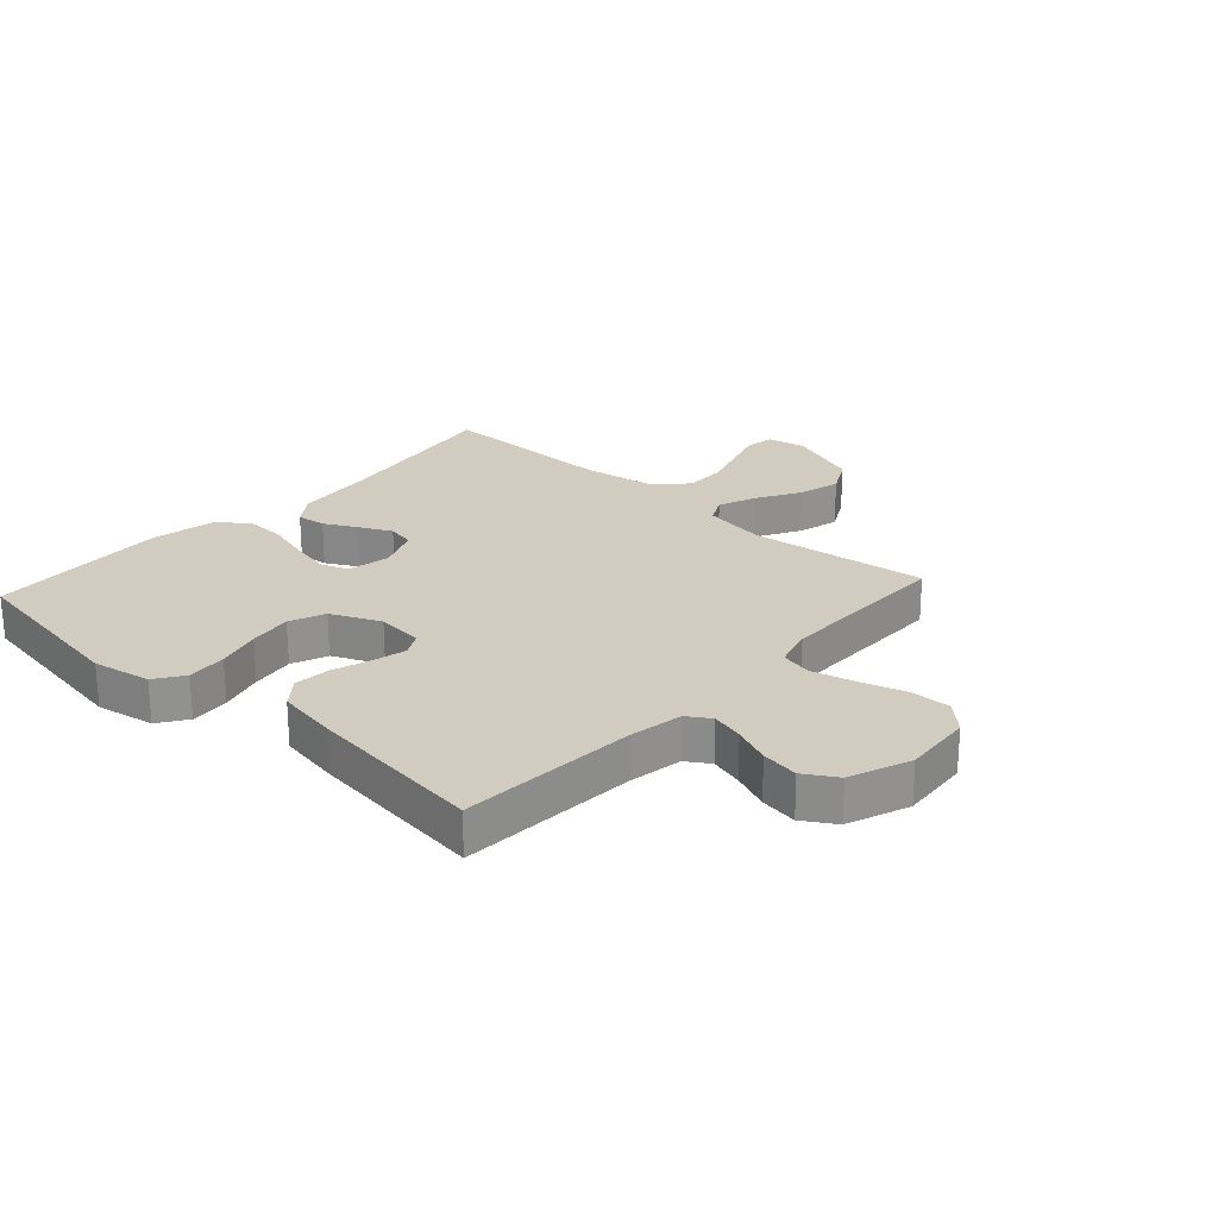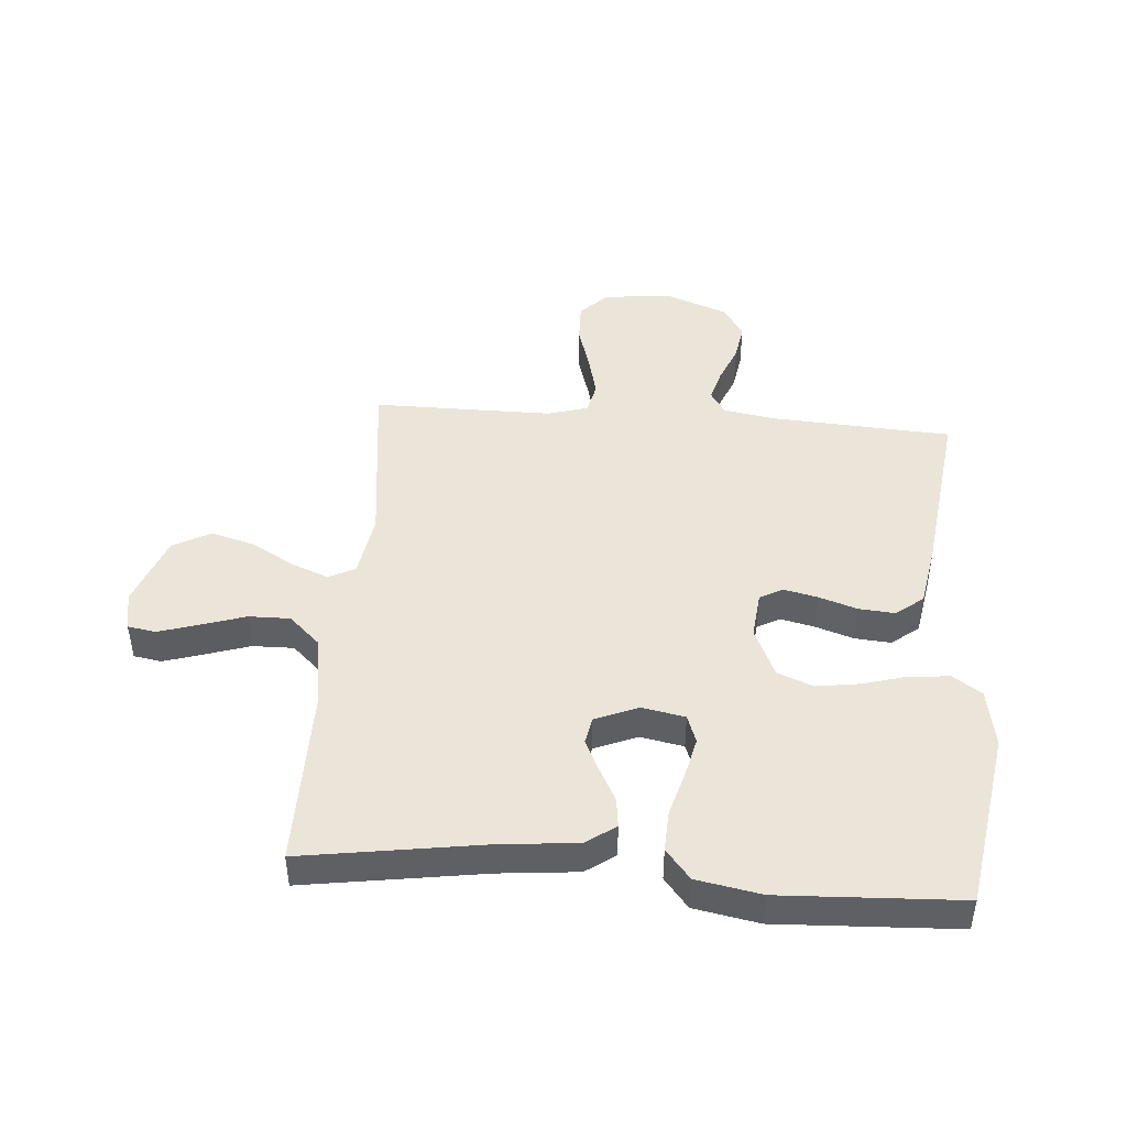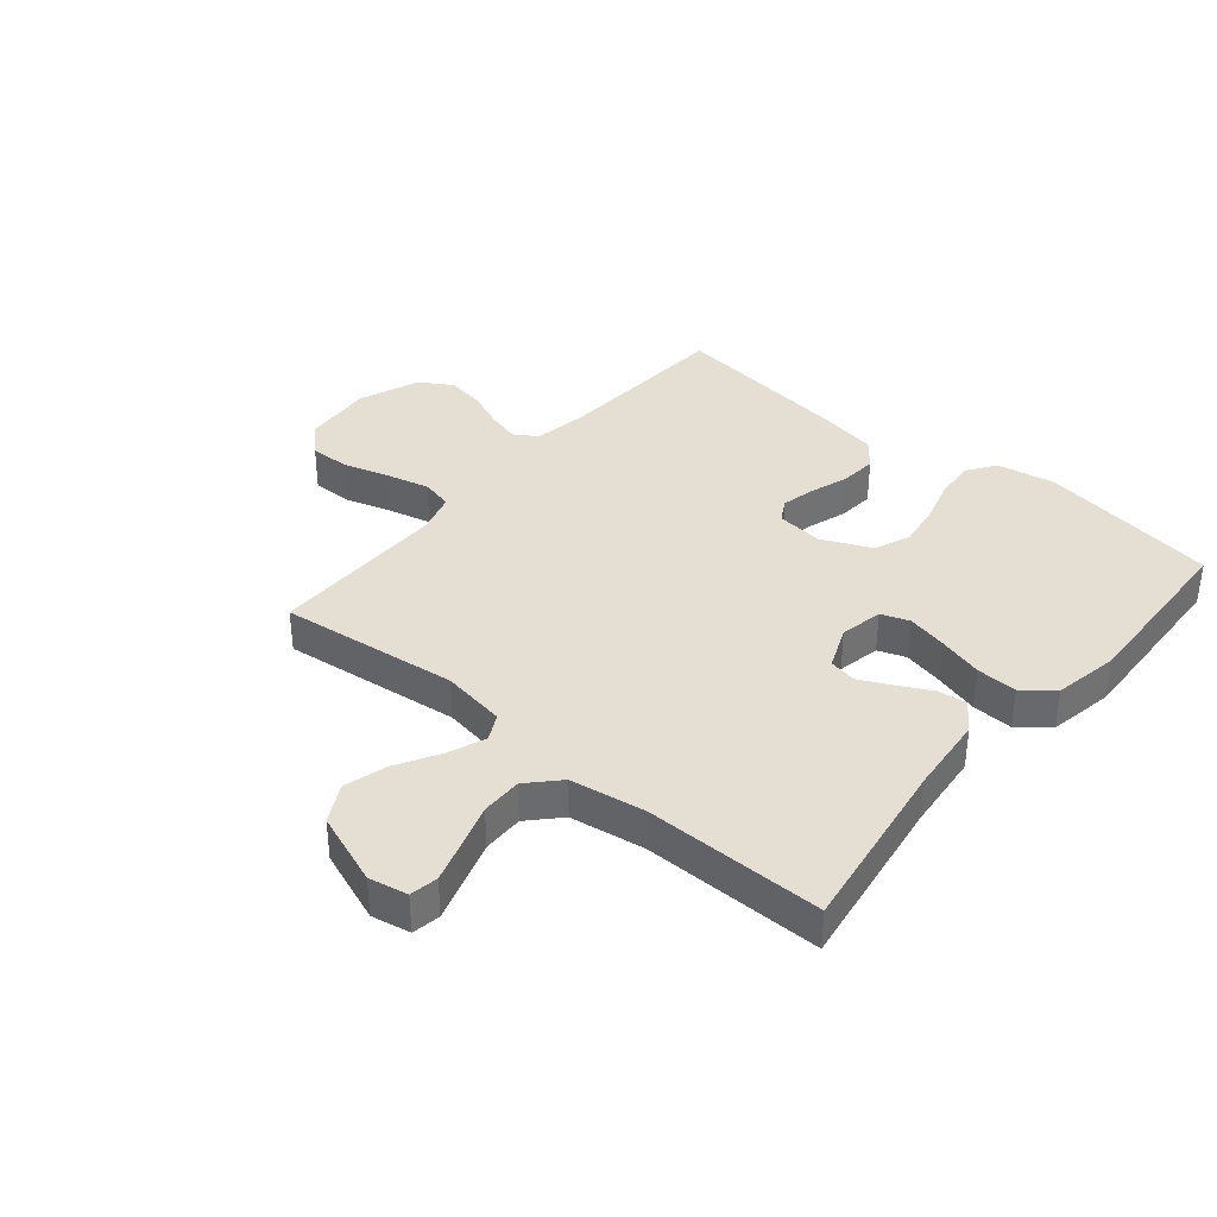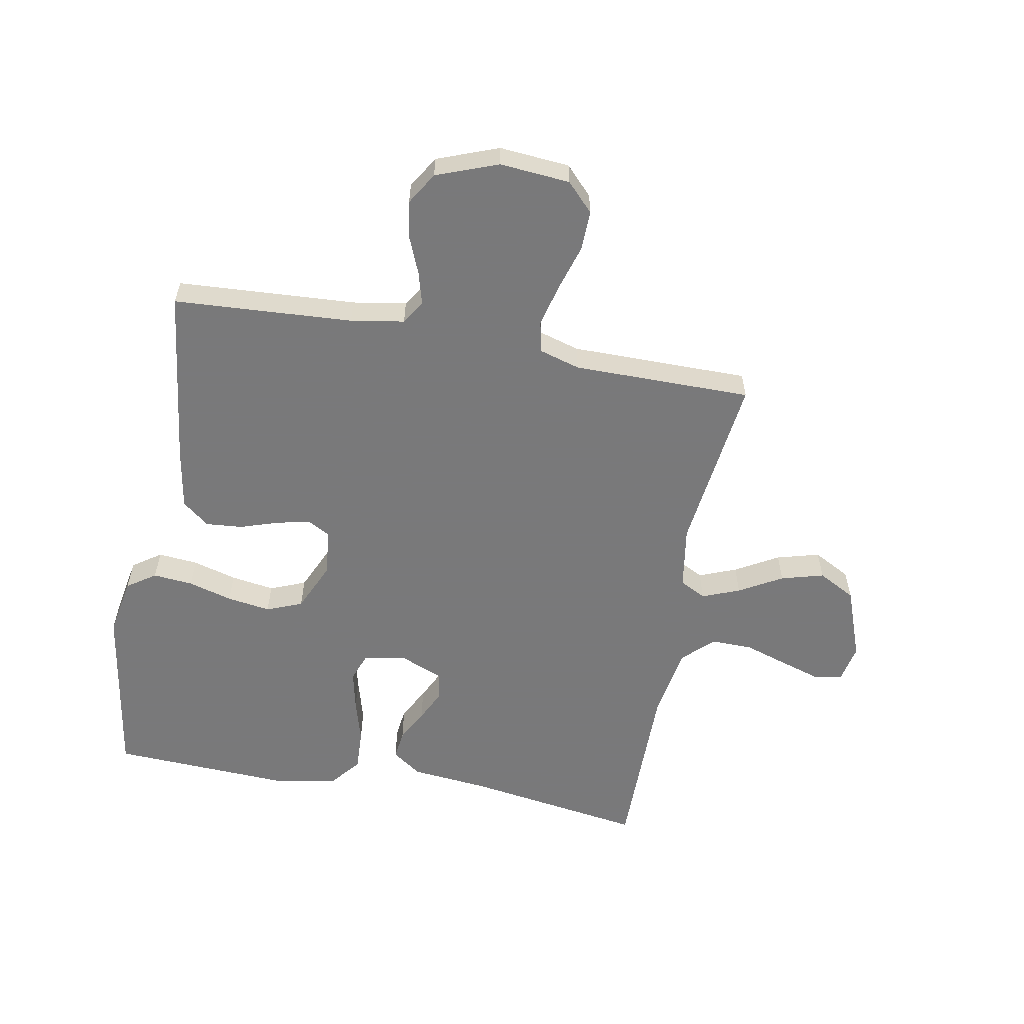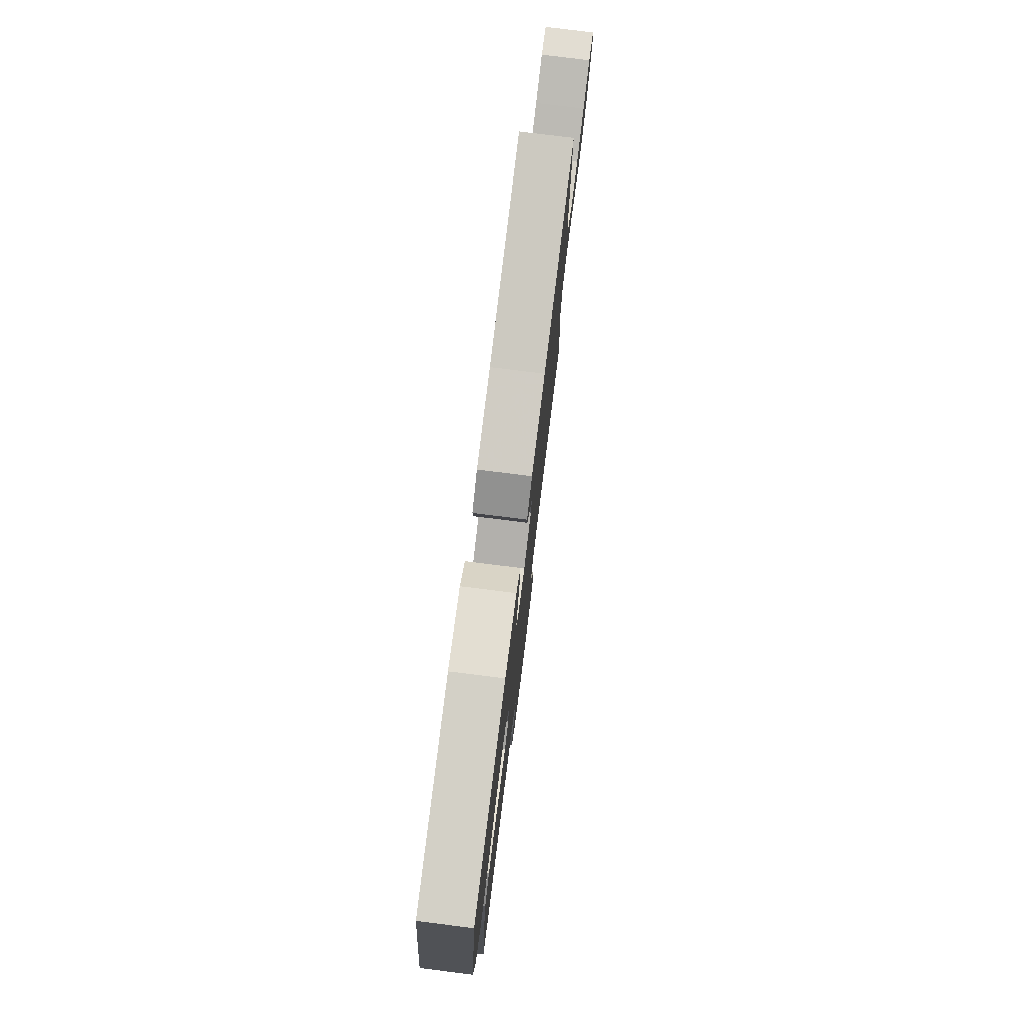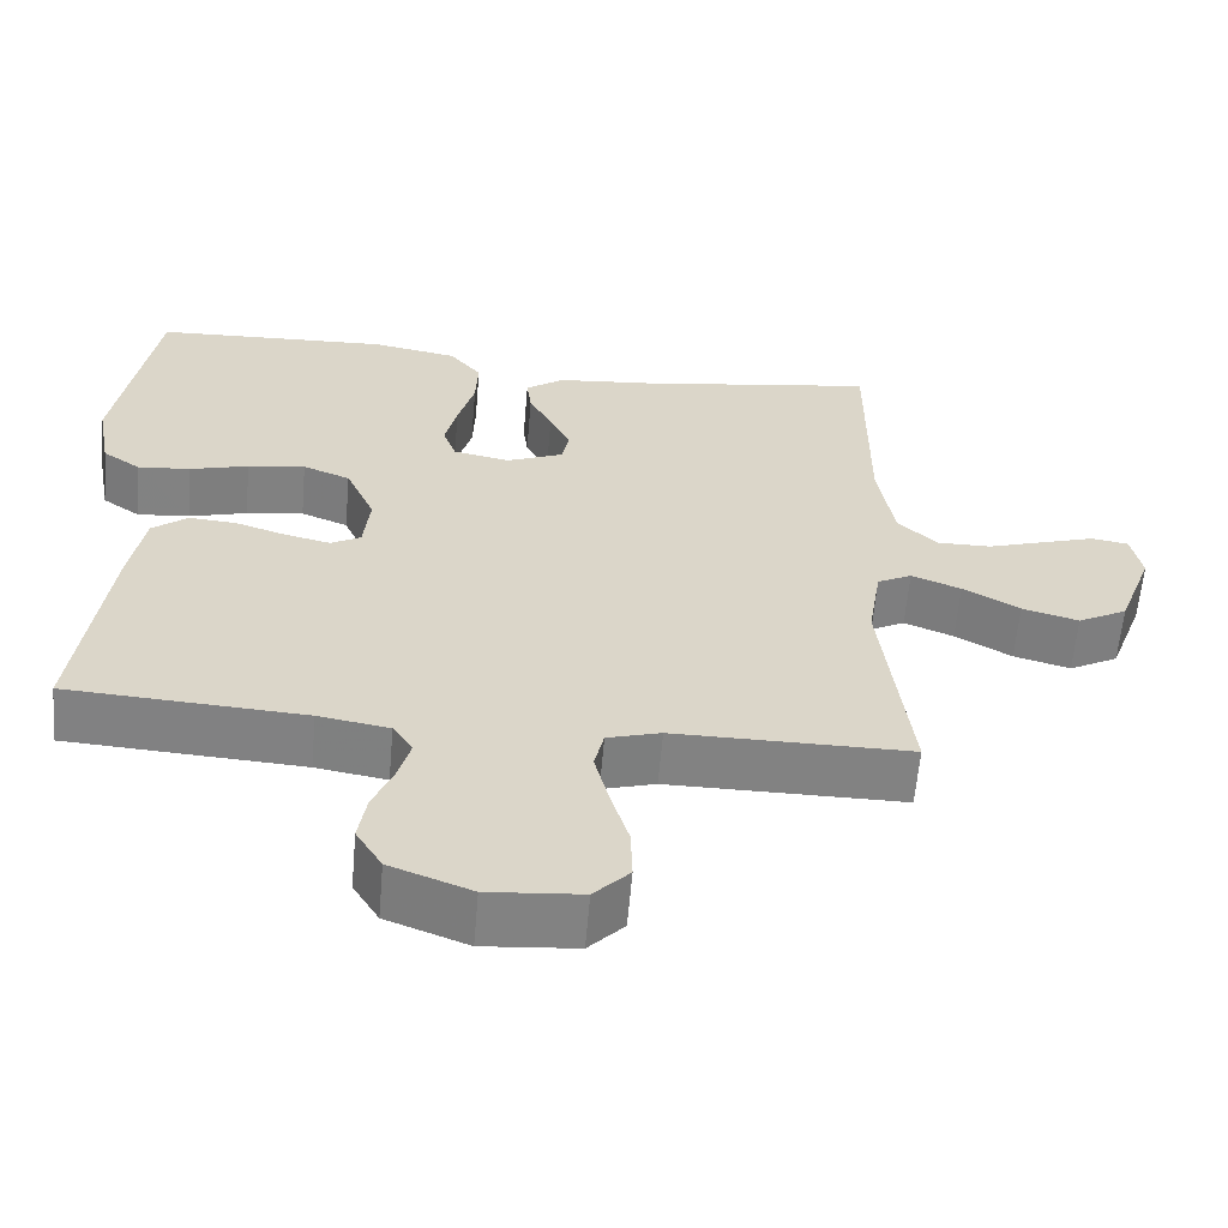
<metadata>
{"format":"obj","ext":"obj","renderer":"f3d","projection":"perspective","resolution":1024,"background":"white","views":[{"elev":24.2,"azim":132.2,"up":"+Y"},{"elev":45.2,"azim":4.5,"up":"+Y"},{"elev":37.1,"azim":-49.9,"up":"+Y"},{"elev":-57.8,"azim":169.5,"up":"+Y"},{"elev":78.2,"azim":97.1,"up":"+Z"},{"elev":-60.7,"azim":175.1,"up":"+Z"}]}
</metadata>
<code>
v 0.5 0.07 0.5
v 0.548 0.07 0.2
v 0.53 0.07 0.102
v 0.482 0.07 0.069
v 0.415 0.07 0.075
v 0.341 0.07 0.096
v 0.268 0.07 0.107
v 0.208 0.07 0.083
v 0.171 0.07 0
v 0.179 0.07 -0.079
v 0.217 0.07 -0.1
v 0.274 0.07 -0.087
v 0.338 0.07 -0.066
v 0.399 0.07 -0.061
v 0.444 0.07 -0.097
v 0.462 0.07 -0.2
v 0.5 0.07 -0.5
v 0.2 0.07 -0.518
v 0.11 0.07 -0.533
v 0.085 0.07 -0.572
v 0.1 0.07 -0.627
v 0.126 0.07 -0.69
v 0.136 0.07 -0.753
v 0.103 0.07 -0.807
v 0 0.07 -0.846
v -0.118 0.07 -0.836
v -0.163 0.07 -0.789
v -0.161 0.07 -0.721
v -0.138 0.07 -0.645
v -0.12 0.07 -0.573
v -0.132 0.07 -0.52
v -0.2 0.07 -0.5
v -0.5 0.07 -0.5
v -0.464 0.07 -0.2
v -0.481 0.07 -0.093
v -0.525 0.07 -0.07
v -0.588 0.07 -0.095
v -0.66 0.07 -0.136
v -0.732 0.07 -0.156
v -0.795 0.07 -0.122
v -0.84 0.07 0
v -0.827 0.07 0.065
v -0.78 0.07 0.073
v -0.713 0.07 0.052
v -0.639 0.07 0.028
v -0.57 0.07 0.027
v -0.519 0.07 0.075
v -0.499 0.07 0.2
v -0.5 0.07 0.5
v -0.2 0.07 0.454
v -0.069 0.07 0.441
v -0.02 0.07 0.406
v -0.026 0.07 0.357
v -0.055 0.07 0.302
v -0.081 0.07 0.248
v -0.072 0.07 0.202
v 0 0.07 0.172
v 0.072 0.07 0.186
v 0.089 0.07 0.233
v 0.074 0.07 0.3
v 0.053 0.07 0.375
v 0.05 0.07 0.444
v 0.091 0.07 0.494
v 0.2 0.07 0.514
v 0.5 0 0.5
v 0.548 0 0.2
v 0.53 0 0.102
v 0.482 0 0.069
v 0.415 0 0.075
v 0.341 0 0.096
v 0.268 0 0.107
v 0.208 0 0.083
v 0.171 0 0
v 0.179 0 -0.079
v 0.217 0 -0.1
v 0.274 0 -0.087
v 0.338 0 -0.066
v 0.399 0 -0.061
v 0.444 0 -0.097
v 0.462 0 -0.2
v 0.5 0 -0.5
v 0.2 0 -0.518
v 0.11 0 -0.533
v 0.085 0 -0.572
v 0.1 0 -0.627
v 0.126 0 -0.69
v 0.136 0 -0.753
v 0.103 0 -0.807
v 0 0 -0.846
v -0.118 0 -0.836
v -0.163 0 -0.789
v -0.161 0 -0.721
v -0.138 0 -0.645
v -0.12 0 -0.573
v -0.132 0 -0.52
v -0.2 0 -0.5
v -0.5 0 -0.5
v -0.464 0 -0.2
v -0.481 0 -0.093
v -0.525 0 -0.07
v -0.588 0 -0.095
v -0.66 0 -0.136
v -0.732 0 -0.156
v -0.795 0 -0.122
v -0.84 0 0
v -0.827 0 0.065
v -0.78 0 0.073
v -0.713 0 0.052
v -0.639 0 0.028
v -0.57 0 0.027
v -0.519 0 0.075
v -0.499 0 0.2
v -0.5 0 0.5
v -0.2 0 0.454
v -0.069 0 0.441
v -0.02 0 0.406
v -0.026 0 0.357
v -0.055 0 0.302
v -0.081 0 0.248
v -0.072 0 0.202
v 0 0 0.172
v 0.072 0 0.186
v 0.089 0 0.233
v 0.074 0 0.3
v 0.053 0 0.375
v 0.05 0 0.444
v 0.091 0 0.494
v 0.2 0 0.514
f 60 61 62 63
f 59 60 63 64
f 58 59 64 1
f 51 52 53 54
f 50 51 54 55
f 48 49 50 55
f 47 48 55 56
f 42 43 44 45
f 40 41 42 45
f 40 45 46
f 37 38 39 40
f 36 37 40 46
f 35 36 46 47
f 32 33 34
f 31 32 34 35
f 26 27 28 29
f 26 29 30
f 25 26 30
f 24 25 30 31
f 21 22 23 24
f 20 21 24 31
f 15 16 17 18
f 15 18 19
f 12 13 14 15
f 11 12 15 19
f 10 11 19 20
f 3 4 5 6
f 3 6 7
f 58 1 2 3
f 57 58 3 7
f 47 56 57
f 9 10 20 31
f 8 9 31 35
f 35 47 57
f 7 8 35 57
f 127 126 125 124
f 128 127 124 123
f 65 128 123 122
f 118 117 116 115
f 119 118 115 114
f 119 114 113 112
f 120 119 112 111
f 109 108 107 106
f 109 106 105 104
f 110 109 104
f 104 103 102 101
f 110 104 101 100
f 111 110 100 99
f 98 97 96
f 99 98 96 95
f 93 92 91 90
f 94 93 90
f 94 90 89
f 95 94 89 88
f 88 87 86 85
f 95 88 85 84
f 82 81 80 79
f 83 82 79
f 79 78 77 76
f 83 79 76 75
f 84 83 75 74
f 70 69 68 67
f 71 70 67
f 67 66 65 122
f 71 67 122 121
f 121 120 111
f 95 84 74 73
f 99 95 73 72
f 121 111 99
f 121 99 72 71
f 1 65 66 2
f 2 66 67 3
f 3 67 68 4
f 4 68 69 5
f 5 69 70 6
f 6 70 71 7
f 7 71 72 8
f 8 72 73 9
f 9 73 74 10
f 10 74 75 11
f 11 75 76 12
f 12 76 77 13
f 13 77 78 14
f 14 78 79 15
f 15 79 80 16
f 16 80 81 17
f 17 81 82 18
f 18 82 83 19
f 19 83 84 20
f 20 84 85 21
f 21 85 86 22
f 22 86 87 23
f 23 87 88 24
f 24 88 89 25
f 25 89 90 26
f 26 90 91 27
f 27 91 92 28
f 28 92 93 29
f 29 93 94 30
f 30 94 95 31
f 31 95 96 32
f 32 96 97 33
f 33 97 98 34
f 34 98 99 35
f 35 99 100 36
f 36 100 101 37
f 37 101 102 38
f 38 102 103 39
f 39 103 104 40
f 40 104 105 41
f 41 105 106 42
f 42 106 107 43
f 43 107 108 44
f 44 108 109 45
f 45 109 110 46
f 46 110 111 47
f 47 111 112 48
f 48 112 113 49
f 49 113 114 50
f 50 114 115 51
f 51 115 116 52
f 52 116 117 53
f 53 117 118 54
f 54 118 119 55
f 55 119 120 56
f 56 120 121 57
f 57 121 122 58
f 58 122 123 59
f 59 123 124 60
f 60 124 125 61
f 61 125 126 62
f 62 126 127 63
f 63 127 128 64
f 64 128 65 1

</code>
